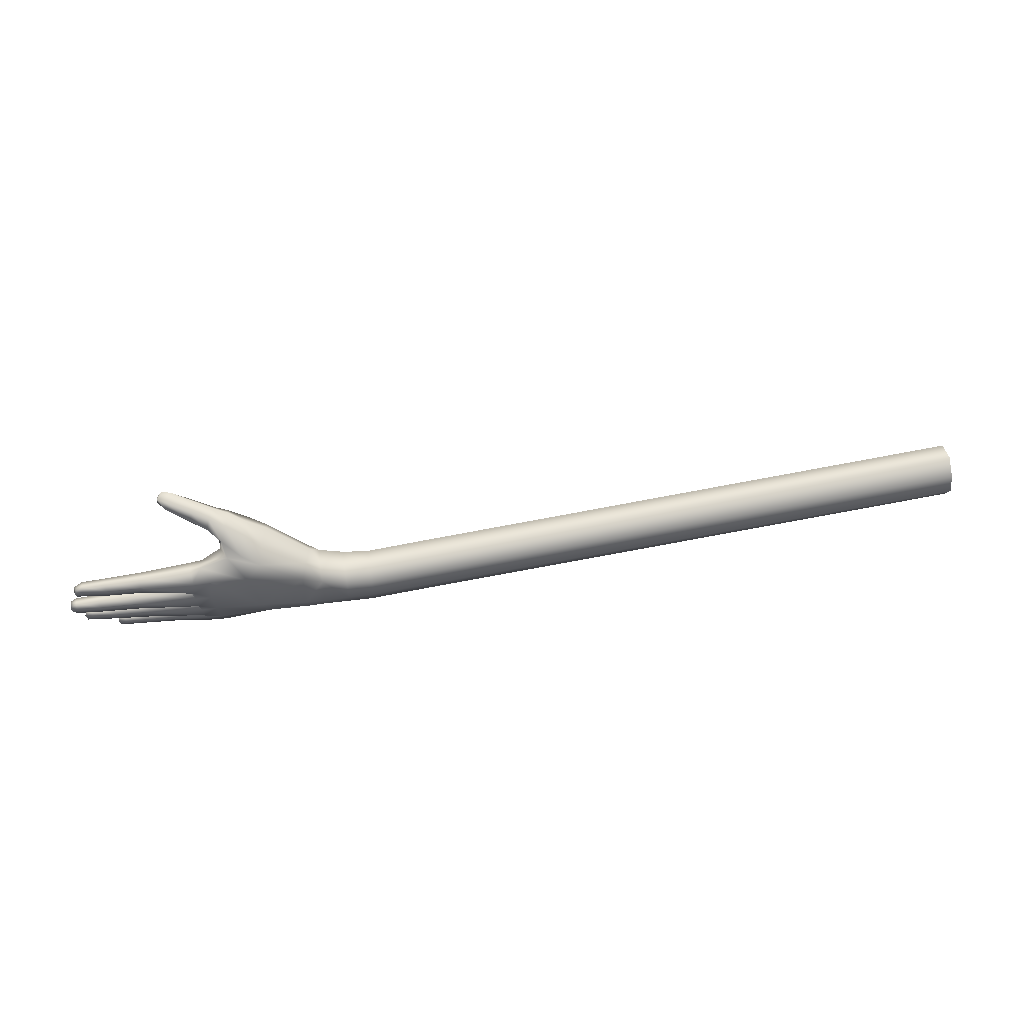
<metadata>
{"format":"obj","ext":"obj","renderer":"f3d","projection":"perspective","resolution":1024,"background":"white","views":[{"elev":64.1,"azim":168.7,"up":"+Z"}]}
</metadata>
<code>
g BackArm_L1_Mesh
v 0.4375 0.713 0.02644
v 0.4322 0.7108 0.0182
v 0.4328 0.7231 0.02446
v 0.4407 0.7229 0.02853
v 0.4333 0.7332 0.01844
v 0.465 0.7124 0.04373
v 0.4616 0.7001 0.04097
v 0.4724 0.6959 0.0458
v 0.4605 0.6955 0.03536
v 0.4708 0.6906 0.04029
v 0.4822 0.6851 0.04352
v 0.4827 0.6905 0.05115
v 0.4904 0.6825 0.04599
v 0.4746 0.7065 0.04841
v 0.4686 0.7242 0.03971
v 0.4449 0.7325 0.02511
v 0.4912 0.6864 0.05294
v 0.5 0.6779 0.04866
v 0.485 0.7006 0.05191
v 0.4457 0.739 0.005127
v 0.4732 0.7351 0.004977
v 0.4337 0.7398 0.004645
v 0.4335 0.7353 -0.01043
v 0.4447 0.7349 -0.01022
v 0.4331 0.7291 -0.01574
v 0.478 0.7293 0.03172
v 0.4784 0.7183 0.04307
v 0.4877 0.7159 0.03999
v 0.4892 0.7071 0.04613
v 0.5051 0.7169 0.03514
v 0.4945 0.6944 0.05415
v 0.497 0.6977 0.04727
v 0.5041 0.6887 0.0554
v 0.5061 0.6908 0.04926
v 0.4999 0.7258 0.03087
v 0.5003 0.6815 0.05485
v 0.5134 0.6713 0.05162
v 0.5183 0.6795 0.05714
v 0.5194 0.682 0.05229
v 0.5235 0.6757 0.05657
v 0.5149 0.6729 0.05675
v 0.5206 0.6708 0.05615
v 0.5116 0.7245 0.03108
v 0.5125 0.7262 0.02018
v 0.5114 0.7167 0.03473
v 0.5437 0.715 0.0323
v 0.5441 0.7201 0.02928
v 0.5647 0.7135 0.03127
v 0.503 0.729 0.01584
v 0.565 0.718 0.02872
v 0.5791 0.7124 0.02986
v 0.5791 0.7155 0.02814
v 0.5839 0.7152 0.02795
v 0.579 0.7157 0.02266
v 0.5838 0.7154 0.02263
v 0.5791 0.7124 0.02059
v 0.5649 0.7182 0.02258
v 0.5646 0.7139 0.01967
v 0.5436 0.7154 0.01908
v 0.544 0.7204 0.02247
v 0.5167 0.7176 0.01787
v 0.5171 0.7182 0.01638
v 0.5131 0.727 0.01364
v 0.5487 0.7168 0.01472
v 0.5493 0.7221 0.01157
v 0.5723 0.7153 0.01345
v 0.5123 0.7278 0.003556
v 0.5726 0.7197 0.01088
v 0.5725 0.72 0.004686
v 0.5867 0.7145 0.01232
v 0.5867 0.7178 0.01048
v 0.5903 0.7167 0.009226
v 0.5866 0.718 0.004594
v 0.5902 0.7169 0.004655
v 0.5867 0.7145 0.002368
v 0.5721 0.7157 0.00175
v 0.5486 0.7172 0.0009424
v 0.5491 0.7224 0.004472
v 0.5167 0.7194 0.0001634
v 0.5118 0.7274 -0.003428
v 0.5162 0.7194 -0.001061
v 0.5439 0.716 -0.002343
v 0.5021 0.7294 -0.0007778
v 0.5444 0.7213 -0.005495
v 0.5661 0.7145 -0.004099
v 0.4701 0.7327 -0.01039
v 0.4695 0.7272 -0.02271
v 0.5115 0.7268 -0.01385
v 0.5012 0.7284 -0.01683
v 0.5663 0.7186 -0.006458
v 0.5805 0.7134 -0.005213
v 0.4449 0.7273 -0.01817
v 0.4327 0.7211 -0.01801
v 0.4431 0.7154 -0.01941
v 0.4685 0.716 -0.02517
v 0.4982 0.7176 -0.02986
v 0.4994 0.7258 -0.0274
v 0.5093 0.7241 -0.02861
v 0.5086 0.7179 -0.03097
v 0.5805 0.7164 -0.006886
v 0.5845 0.7158 -0.006892
v 0.5804 0.7166 -0.01221
v 0.5845 0.7159 -0.01241
v 0.5805 0.7134 -0.01422
v 0.5662 0.7188 -0.01213
v 0.5659 0.7148 -0.01482
v 0.5438 0.7164 -0.01612
v 0.5443 0.7216 -0.01259
v 0.5144 0.7189 -0.01682
v 0.5102 0.7257 -0.01998
v 0.5135 0.7183 -0.01835
v 0.5319 0.7155 -0.01934
v 0.5323 0.7205 -0.02207
v 0.5518 0.7142 -0.02062
v 0.5322 0.7204 -0.02823
v 0.5519 0.7182 -0.02794
v 0.5319 0.7159 -0.03129
v 0.5516 0.7146 -0.0304
v 0.5628 0.7136 -0.02974
v 0.5519 0.718 -0.02277
v 0.5628 0.7136 -0.02172
v 0.5627 0.7168 -0.02321
v 0.567 0.7158 -0.02363
v 0.5626 0.7169 -0.02794
v 0.567 0.7159 -0.02784
v 0.4605 0.6955 0.03536
v 0.4375 0.713 0.02644
v 0.4616 0.7001 0.04097
v 0.4386 0.706 0.01845
v 0.4322 0.7108 0.0182
v 0.432 0.7069 0.004261
v 0.4655 0.699 0.02245
v 0.472 0.7055 0.005234
v 0.4826 0.7026 0.02742
v 0.4708 0.6906 0.04029
v 0.4432 0.7052 0.002957
v 0.4424 0.7059 -0.0118
v 0.4322 0.7117 -0.01226
v 0.4742 0.6956 0.02827
v 0.4856 0.6895 0.03605
v 0.4822 0.6851 0.04352
v 0.4431 0.7154 -0.01941
v 0.4327 0.7211 -0.01801
v 0.4686 0.7049 -0.01758
v 0.5008 0.7096 -0.005547
v 0.4685 0.716 -0.02517
v 0.4982 0.7176 -0.02986
v 0.4921 0.6861 0.03899
v 0.4904 0.6825 0.04599
v 0.4989 0.7096 -0.02314
v 0.5123 0.7118 -0.01298
v 0.509 0.7109 -0.02849
v 0.5086 0.7179 -0.03097
v 0.5319 0.7159 -0.03129
v 0.5106 0.7113 -0.02158
v 0.5318 0.7109 -0.02829
v 0.5516 0.7146 -0.0304
v 0.4912 0.7007 0.03845
v 0.5025 0.6801 0.04179
v 0.5 0.6779 0.04866
v 0.515 0.6743 0.04563
v 0.5134 0.6713 0.05162
v 0.5067 0.688 0.04225
v 0.5212 0.6704 0.05091
v 0.5206 0.6708 0.05615
v 0.497 0.6948 0.04064
v 0.5175 0.6801 0.04554
v 0.5233 0.6722 0.05403
v 0.5235 0.6757 0.05657
v 0.5243 0.6756 0.05136
v 0.5194 0.682 0.05229
v 0.5061 0.6908 0.04926
v 0.497 0.6977 0.04727
v 0.4892 0.7071 0.04613
v 0.4915 0.7064 0.03655
v 0.4877 0.7159 0.03999
v 0.5043 0.7098 0.03145
v 0.5051 0.7169 0.03514
v 0.5114 0.7167 0.03473
v 0.5029 0.7097 0.01818
v 0.5122 0.7097 0.03055
v 0.5436 0.7096 0.02894
v 0.5437 0.715 0.0323
v 0.5643 0.7091 0.02844
v 0.5647 0.7135 0.03127
v 0.5791 0.7084 0.02784
v 0.5791 0.7124 0.02986
v 0.5643 0.7093 0.0225
v 0.5435 0.7099 0.02239
v 0.5136 0.7103 0.02188
v 0.5147 0.7108 0.01233
v 0.5839 0.7107 0.02795
v 0.5839 0.7152 0.02795
v 0.5848 0.7136 0.0254
v 0.5838 0.7154 0.02263
v 0.5838 0.7109 0.02263
v 0.5791 0.7124 0.02059
v 0.579 0.7086 0.02266
v 0.5646 0.7139 0.01967
v 0.5436 0.7154 0.01908
v 0.5167 0.7176 0.01787
v 0.5171 0.7182 0.01638
v 0.5487 0.7112 0.01121
v 0.5487 0.7168 0.01472
v 0.5719 0.7108 0.01059
v 0.5723 0.7153 0.01345
v 0.5866 0.7102 0.01014
v 0.5867 0.7145 0.01232
v 0.5719 0.711 0.004606
v 0.5486 0.7114 0.004396
v 0.5903 0.712 0.01017
v 0.5903 0.7167 0.009226
v 0.5913 0.7153 0.006626
v 0.5902 0.7169 0.004655
v 0.5902 0.7122 0.004655
v 0.5867 0.7145 0.002368
v 0.5866 0.7104 0.004604
v 0.5721 0.7157 0.00175
v 0.5486 0.7172 0.0009424
v 0.5145 0.7111 0.003969
v 0.5167 0.7194 0.0001634
v 0.5162 0.7194 -0.001061
v 0.5129 0.7114 -0.005076
v 0.5439 0.7104 -0.005853
v 0.5439 0.716 -0.002343
v 0.5438 0.7106 -0.01267
v 0.5657 0.7103 -0.006721
v 0.5661 0.7145 -0.004099
v 0.5657 0.7105 -0.01221
v 0.5805 0.7091 -0.006987
v 0.5805 0.7134 -0.005213
v 0.5845 0.7122 -0.006892
v 0.5845 0.7158 -0.006892
v 0.5804 0.7093 -0.01239
v 0.5659 0.7148 -0.01482
v 0.5438 0.7164 -0.01612
v 0.5144 0.7189 -0.01682
v 0.5135 0.7183 -0.01835
v 0.5805 0.7134 -0.01422
v 0.5845 0.7124 -0.01241
v 0.5845 0.7159 -0.01241
v 0.5856 0.7143 -0.009608
v 0.5319 0.7106 -0.02238
v 0.5319 0.7155 -0.01934
v 0.5515 0.7105 -0.02301
v 0.5518 0.7142 -0.02062
v 0.5514 0.7107 -0.02801
v 0.5627 0.7101 -0.02344
v 0.5628 0.7136 -0.02172
v 0.5626 0.7103 -0.02797
v 0.5628 0.7136 -0.02974
v 0.567 0.7122 -0.02363
v 0.567 0.7158 -0.02363
v 0.567 0.7124 -0.02784
v 0.567 0.7159 -0.02784
v 0.5676 0.7142 -0.02584
v 0.4173 0.7082 0.001812
v 0.432 0.7069 0.004261
v 0.4322 0.7117 -0.01226
v 0.4178 0.7137 -0.01217
v 0.4192 0.7248 -0.01729
v 0.4327 0.7211 -0.01801
v 0.4025 0.7096 -0.0003089
v 0.4331 0.7291 -0.01574
v 0.4033 0.7157 -0.01175
v 0.3726 0.7095 -5.654e-05
v 0.3726 0.7156 -0.01157
v 0.3478 0.7094 -0.0001274
v 0.4188 0.7367 -0.01014
v 0.4335 0.7353 -0.01043
v 0.4337 0.7398 0.004645
v 0.4041 0.726 -0.01729
v 0.3478 0.7156 -0.0117
v 0.3226 0.7094 -0.0001996
v 0.4188 0.7401 0.003396
v 0.4333 0.7332 0.01844
v 0.4042 0.738 -0.009524
v 0.3726 0.7259 -0.01711
v 0.3226 0.7155 -0.01184
v 0.2988 0.7093 -0.0002489
v 0.3478 0.7258 -0.01723
v 0.3726 0.7379 -0.009365
v 0.404 0.7404 0.002489
v 0.4184 0.7363 0.01529
v 0.2988 0.7155 -0.01194
v 0.2726 0.7093 -0.0003032
v 0.3226 0.7258 -0.01736
v 0.3478 0.7379 -0.009515
v 0.3726 0.7405 0.002733
v 0.2726 0.7154 -0.01204
v 0.2492 0.7092 -0.0003708
v 0.2988 0.7257 -0.01745
v 0.3226 0.7379 -0.009668
v 0.2492 0.7154 -0.01217
v 0.2227 0.7092 -0.000447
v 0.2726 0.7257 -0.01754
v 0.2227 0.7153 -0.01232
v 0.1985 0.7091 -0.0005061
v 0.4034 0.7376 0.01355
v 0.3478 0.7406 0.002658
v 0.2988 0.7378 -0.009772
v 0.2492 0.7256 -0.01766
v 0.1985 0.7153 -0.01243
v 0.1727 0.7091 -0.0005687
v 0.3726 0.7376 0.01376
v 0.4025 0.7274 0.01939
v 0.3226 0.7408 0.002582
v 0.2726 0.7378 -0.009887
v 0.2227 0.7255 -0.0178
v 0.3478 0.7375 0.01365
v 0.2988 0.7408 0.00253
v 0.2492 0.7377 -0.01003
v 0.3726 0.7273 0.01973
v 0.3226 0.7375 0.01354
v 0.2726 0.7409 0.002473
v 0.3478 0.7272 0.01973
v 0.2988 0.7375 0.01346
v 0.3226 0.7272 0.01974
v 0.2227 0.7377 -0.01019
v 0.2492 0.741 0.002401
v 0.2726 0.7374 0.01338
v 0.2988 0.7272 0.01975
v 0.1985 0.7255 -0.0179
v 0.1727 0.7153 -0.01255
v 0.1478 0.709 -0.0006241
v 0.1478 0.7152 -0.01266
v 0.1228 0.709 -0.0006796
v 0.1727 0.7254 -0.01802
v 0.1985 0.7376 -0.01032
v 0.1228 0.7152 -0.01277
v 0.09809 0.709 -0.0007425
v 0.1478 0.7254 -0.01811
v 0.09809 0.7151 -0.01289
v 0.07275 0.7089 -0.0008071
v 0.2227 0.7412 0.002321
v 0.1727 0.7376 -0.01045
v 0.1228 0.7253 -0.01821
v 0.2492 0.7374 0.01327
v 0.1985 0.7412 0.002259
v 0.1478 0.7376 -0.01057
v 0.2726 0.7271 0.01976
v 0.2227 0.7374 0.01316
v 0.1727 0.7413 0.002193
v 0.2492 0.7271 0.01976
v 0.1985 0.7373 0.01306
v 0.2227 0.727 0.01977
v 0.1228 0.7375 -0.01068
v 0.1478 0.7414 0.002134
v 0.1727 0.7373 0.01297
v 0.1985 0.727 0.01978
v 0.09809 0.7253 -0.01832
v 0.07275 0.7151 -0.01301
v 0.04802 0.7151 -0.01313
v 0.04802 0.7089 -0.000872
v 0.07275 0.7252 -0.01844
v 0.09809 0.7375 -0.01082
v 0.1228 0.7415 0.002076
v 0.1478 0.7373 0.01288
v 0.02275 0.715 -0.01325
v 0.02275 0.7088 -0.0009384
v 0.04802 0.7252 -0.01855
v 0.02275 0.7251 -0.01866
v 0.07275 0.7374 -0.01095
v 0.04802 0.7374 -0.01108
v 0.02275 0.7374 -0.01122
v 0.09809 0.7416 0.002009
v 0.07275 0.7417 0.001941
v 0.04802 0.7418 0.001876
v 0.02275 0.7419 0.001809
v 0.1228 0.7372 0.0128
v 0.09809 0.7372 0.0127
v 0.07275 0.7372 0.0126
v 0.04802 0.7371 0.0125
v 0.02275 0.7371 0.0124
v 0.02275 0.7266 0.01983
v 0.04802 0.7267 0.01982
v 0.04802 0.7149 0.01489
v 0.02275 0.7148 0.01494
v 0.04802 0.7089 -0.000872
v 0.02275 0.7088 -0.0009384
v 0.07275 0.7089 -0.0008071
v 0.07275 0.7149 0.01484
v 0.09809 0.709 -0.0007425
v 0.07275 0.7267 0.01981
v 0.09809 0.715 0.01479
v 0.1228 0.709 -0.0006796
v 0.09809 0.7268 0.01981
v 0.1228 0.715 0.01474
v 0.1478 0.709 -0.0006241
v 0.1228 0.7268 0.0198
v 0.1478 0.7151 0.0147
v 0.1727 0.7091 -0.0005687
v 0.1478 0.7269 0.01979
v 0.1727 0.7151 0.01466
v 0.1985 0.7091 -0.0005061
v 0.1727 0.7269 0.01979
v 0.1985 0.7152 0.01461
v 0.2227 0.7092 -0.000447
v 0.2227 0.7152 0.01456
v 0.2492 0.7092 -0.0003708
v 0.2492 0.7153 0.01451
v 0.2726 0.7093 -0.0003032
v 0.2726 0.7153 0.01445
v 0.2988 0.7093 -0.0002489
v 0.2988 0.7154 0.01441
v 0.3226 0.7094 -0.0001996
v 0.3226 0.7154 0.01437
v 0.3478 0.7094 -0.0001274
v 0.3478 0.7155 0.01432
v 0.3726 0.7095 -5.654e-05
v 0.3726 0.7155 0.01427
v 0.4025 0.7096 -0.0003089
v 0.402 0.7156 0.01388
v 0.4173 0.7082 0.001812
v 0.4171 0.7139 0.01542
v 0.432 0.7069 0.004261
v 0.4322 0.7108 0.0182
v 0.4184 0.7256 0.02037
v 0.4328 0.7231 0.02446
g BackArm_L1_Mesh_0
f 3 2 1
f 1 4 3
f 5 3 4
f 4 1 6
f 1 7 6
f 8 6 7
f 9 8 7
f 9 10 8
f 8 10 11
f 12 8 11
f 12 11 13
f 8 14 6
f 14 8 12
f 6 15 4
f 15 6 14
f 16 5 4
f 15 16 4
f 17 12 13
f 17 13 18
f 19 14 12
f 19 12 17
f 5 16 20
f 20 16 21
f 5 20 22
f 23 22 20
f 24 23 20
f 24 20 21
f 25 23 24
f 16 15 26
f 16 26 21
f 27 15 14
f 27 14 19
f 15 27 28
f 26 15 28
f 29 28 27
f 29 27 19
f 26 28 30
f 29 19 31
f 32 29 31
f 31 19 17
f 32 31 33
f 31 17 33
f 34 32 33
f 35 26 30
f 26 35 21
f 17 36 33
f 36 17 18
f 36 18 37
f 34 33 38
f 38 33 36
f 39 34 38
f 38 40 39
f 41 36 37
f 41 38 36
f 38 41 40
f 37 42 41
f 41 42 40
f 43 35 30
f 43 44 35
f 45 43 30
f 43 45 46
f 47 43 46
f 44 43 47
f 47 46 48
f 44 49 35
f 35 49 21
f 50 47 48
f 48 51 50
f 51 52 50
f 51 53 52
f 54 52 53
f 52 54 50
f 55 54 53
f 54 55 56
f 54 57 50
f 57 54 56
f 47 50 57
f 58 57 56
f 58 59 57
f 60 47 57
f 59 60 57
f 59 61 60
f 60 44 47
f 61 44 60
f 61 62 44
f 62 63 44
f 63 62 64
f 44 63 49
f 65 63 64
f 65 64 66
f 49 63 67
f 67 63 65
f 68 65 66
f 65 68 69
f 66 70 68
f 70 71 68
f 69 68 71
f 70 72 71
f 73 71 72
f 73 69 71
f 74 73 72
f 73 74 75
f 69 73 75
f 76 69 75
f 76 77 69
f 78 65 69
f 77 78 69
f 78 67 65
f 77 79 78
f 79 67 78
f 80 67 79
f 81 80 79
f 80 81 82
f 67 80 83
f 83 49 67
f 21 49 83
f 84 80 82
f 84 82 85
f 21 83 86
f 86 24 21
f 24 86 87
f 83 80 88
f 88 80 84
f 83 89 86
f 87 86 89
f 89 83 88
f 90 84 85
f 85 91 90
f 87 92 24
f 25 24 92
f 92 93 25
f 92 94 93
f 94 92 87
f 95 94 87
f 95 87 96
f 87 97 96
f 89 97 87
f 97 98 96
f 97 89 98
f 96 98 99
f 91 100 90
f 91 101 100
f 102 100 101
f 100 102 90
f 103 102 101
f 102 103 104
f 102 105 90
f 105 102 104
f 106 105 104
f 84 90 105
f 106 107 105
f 108 84 105
f 107 108 105
f 108 88 84
f 107 109 108
f 109 88 108
f 110 88 109
f 111 110 109
f 88 110 89
f 110 111 112
f 89 110 98
f 113 110 112
f 98 110 113
f 113 112 114
f 115 98 113
f 115 113 116
f 99 98 115
f 117 99 115
f 117 115 116
f 118 117 116
f 118 116 119
f 120 113 114
f 113 120 116
f 114 121 120
f 121 122 120
f 116 120 122
f 121 123 122
f 116 124 119
f 124 116 122
f 124 122 123
f 124 125 119
f 125 124 123
f 128 127 126
f 127 129 126
f 130 129 127
f 131 129 130
f 129 132 126
f 129 133 132
f 132 133 134
f 132 135 126
f 131 136 129
f 129 136 133
f 137 136 131
f 133 136 137
f 131 138 137
f 139 135 132
f 134 139 132
f 135 139 140
f 140 139 134
f 141 135 140
f 137 138 142
f 142 138 143
f 144 137 142
f 133 137 144
f 145 133 144
f 146 144 142
f 146 147 144
f 141 140 148
f 149 141 148
f 147 150 144
f 144 150 145
f 151 145 150
f 147 152 150
f 147 153 152
f 152 153 154
f 150 152 155
f 150 155 151
f 156 152 154
f 155 152 156
f 156 154 157
f 148 140 158
f 158 140 134
f 149 148 159
f 160 149 159
f 160 159 161
f 162 160 161
f 163 159 148
f 161 159 163
f 162 161 164
f 162 164 165
f 166 148 158
f 166 163 148
f 167 161 163
f 164 161 167
f 168 165 164
f 165 168 169
f 168 164 170
f 168 170 169
f 170 164 167
f 170 171 169
f 170 167 171
f 167 163 171
f 163 172 171
f 163 166 172
f 166 173 172
f 166 158 173
f 158 174 173
f 174 158 175
f 174 175 176
f 175 158 134
f 177 176 175
f 175 134 177
f 176 177 178
f 178 177 179
f 180 177 134
f 134 133 180
f 133 145 180
f 177 181 179
f 177 180 181
f 179 181 182
f 183 179 182
f 183 182 184
f 185 183 184
f 184 186 185
f 186 187 185
f 188 184 182
f 186 184 188
f 182 181 189
f 189 188 182
f 180 190 181
f 181 190 189
f 180 145 191
f 191 190 180
f 187 186 192
f 187 192 193
f 192 194 193
f 194 195 193
f 192 196 194
f 194 196 195
f 196 192 186
f 196 197 195
f 198 196 186
f 196 198 197
f 198 186 188
f 199 197 198
f 188 199 198
f 188 189 199
f 189 200 199
f 189 190 200
f 190 201 200
f 201 190 202
f 190 191 202
f 202 191 203
f 204 202 203
f 204 203 205
f 206 204 205
f 205 207 206
f 207 208 206
f 209 205 203
f 207 205 209
f 203 191 210
f 210 209 203
f 208 207 211
f 208 211 212
f 211 213 212
f 213 214 212
f 211 215 213
f 213 215 214
f 215 211 207
f 215 216 214
f 217 215 207
f 215 217 216
f 217 207 209
f 218 216 217
f 209 218 217
f 209 210 218
f 210 219 218
f 191 220 210
f 210 220 219
f 220 221 219
f 145 220 191
f 221 220 222
f 220 145 223
f 220 223 222
f 145 151 223
f 222 223 224
f 225 222 224
f 223 151 226
f 224 223 226
f 225 224 227
f 228 225 227
f 229 227 224
f 226 229 224
f 227 230 228
f 230 227 229
f 230 231 228
f 231 230 232
f 231 232 233
f 234 230 229
f 232 230 234
f 229 226 235
f 229 235 234
f 226 236 235
f 226 151 236
f 151 237 236
f 237 151 238
f 235 239 234
f 151 155 238
f 240 234 239
f 240 232 234
f 240 239 241
f 242 241 233
f 232 242 233
f 242 240 241
f 232 240 242
f 238 155 243
f 244 238 243
f 243 155 156
f 244 243 245
f 246 244 245
f 156 247 243
f 247 245 243
f 247 156 157
f 245 248 246
f 248 245 247
f 248 249 246
f 247 157 250
f 250 248 247
f 157 251 250
f 249 248 252
f 252 248 250
f 249 252 253
f 254 250 251
f 254 252 250
f 254 251 255
f 256 255 253
f 252 256 253
f 256 254 255
f 256 252 254
f 259 258 257
f 260 259 257
f 260 261 259
f 259 261 262
f 260 257 263
f 262 261 264
f 265 260 263
f 265 261 260
f 265 263 266
f 267 265 266
f 267 266 268
f 264 261 269
f 269 270 264
f 270 269 271
f 272 261 265
f 265 267 272
f 273 267 268
f 273 268 274
f 269 275 271
f 276 271 275
f 269 261 277
f 277 261 272
f 275 269 277
f 267 278 272
f 267 273 278
f 272 278 277
f 279 273 274
f 279 274 280
f 273 281 278
f 273 279 281
f 278 282 277
f 278 281 282
f 283 275 277
f 277 282 283
f 276 275 284
f 284 275 283
f 285 279 280
f 285 280 286
f 279 287 281
f 279 285 287
f 281 288 282
f 281 287 288
f 282 289 283
f 282 288 289
f 290 285 286
f 290 286 291
f 285 292 287
f 285 290 292
f 287 293 288
f 287 292 293
f 294 290 291
f 294 291 295
f 290 296 292
f 290 294 296
f 297 294 295
f 297 295 298
f 283 289 299
f 299 284 283
f 288 300 289
f 288 293 300
f 292 301 293
f 292 296 301
f 294 302 296
f 294 297 302
f 303 297 298
f 303 298 304
f 289 305 299
f 289 300 305
f 299 306 284
f 306 299 305
f 293 307 300
f 293 301 307
f 296 308 301
f 296 302 308
f 297 309 302
f 297 303 309
f 300 310 305
f 300 307 310
f 301 311 307
f 301 308 311
f 302 312 308
f 302 309 312
f 313 306 305
f 313 305 310
f 307 314 310
f 307 311 314
f 308 315 311
f 308 312 315
f 316 313 310
f 316 310 314
f 311 317 314
f 311 315 317
f 318 316 314
f 318 314 317
f 309 319 312
f 312 320 315
f 312 319 320
f 315 321 317
f 315 320 321
f 322 318 317
f 322 317 321
f 309 323 319
f 303 323 309
f 303 324 323
f 324 303 304
f 324 304 325
f 326 324 325
f 326 325 327
f 324 328 323
f 324 326 328
f 323 329 319
f 323 328 329
f 330 326 327
f 330 327 331
f 326 332 328
f 326 330 332
f 333 330 331
f 333 331 334
f 319 329 335
f 319 335 320
f 328 336 329
f 328 332 336
f 330 337 332
f 330 333 337
f 320 335 338
f 320 338 321
f 329 339 335
f 329 336 339
f 332 340 336
f 332 337 340
f 341 321 338
f 341 322 321
f 335 342 338
f 335 339 342
f 336 343 339
f 336 340 343
f 344 341 338
f 344 338 342
f 339 345 342
f 339 343 345
f 346 344 342
f 346 342 345
f 337 347 340
f 340 348 343
f 340 347 348
f 343 349 345
f 343 348 349
f 350 346 345
f 350 345 349
f 337 351 347
f 333 351 337
f 333 352 351
f 352 333 334
f 352 334 353
f 334 354 353
f 352 355 351
f 352 353 355
f 351 356 347
f 351 355 356
f 347 357 348
f 347 356 357
f 348 358 349
f 348 357 358
f 353 354 359
f 354 360 359
f 353 359 361
f 353 361 355
f 359 362 361
f 355 363 356
f 355 361 363
f 361 362 364
f 361 364 363
f 362 365 364
f 356 366 357
f 356 363 366
f 363 364 367
f 363 367 366
f 364 365 368
f 364 368 367
f 365 369 368
f 357 366 370
f 357 370 358
f 366 367 371
f 366 371 370
f 367 368 372
f 367 372 371
f 368 369 373
f 368 373 372
f 369 374 373
f 373 374 375
f 376 373 375
f 372 373 376
f 377 376 375
f 378 377 375
f 377 378 379
f 378 380 379
f 377 379 381
f 382 377 381
f 377 382 376
f 382 381 383
f 384 372 376
f 382 384 376
f 385 382 383
f 382 385 384
f 385 383 386
f 384 387 372
f 385 387 384
f 387 371 372
f 388 385 386
f 385 388 387
f 388 386 389
f 387 390 371
f 388 390 387
f 390 370 371
f 391 388 389
f 388 391 390
f 391 389 392
f 390 393 370
f 391 393 390
f 393 358 370
f 394 391 392
f 391 394 393
f 394 392 395
f 393 396 358
f 394 396 393
f 396 349 358
f 396 350 349
f 397 394 395
f 394 397 396
f 397 350 396
f 397 395 398
f 397 399 350
f 399 397 398
f 399 346 350
f 399 398 400
f 399 401 346
f 401 399 400
f 401 344 346
f 401 400 402
f 401 403 344
f 403 401 402
f 403 341 344
f 403 402 404
f 403 405 341
f 405 403 404
f 405 322 341
f 405 404 406
f 405 407 322
f 407 405 406
f 407 318 322
f 407 406 408
f 407 409 318
f 409 407 408
f 409 316 318
f 409 408 410
f 409 411 316
f 411 409 410
f 411 313 316
f 411 410 412
f 411 413 313
f 413 411 412
f 412 414 413
f 413 306 313
f 414 415 413
f 413 415 306
f 414 416 415
f 416 417 415
f 415 418 306
f 415 417 418
f 306 418 284
f 417 419 418
f 284 418 276
f 418 419 276

</code>
